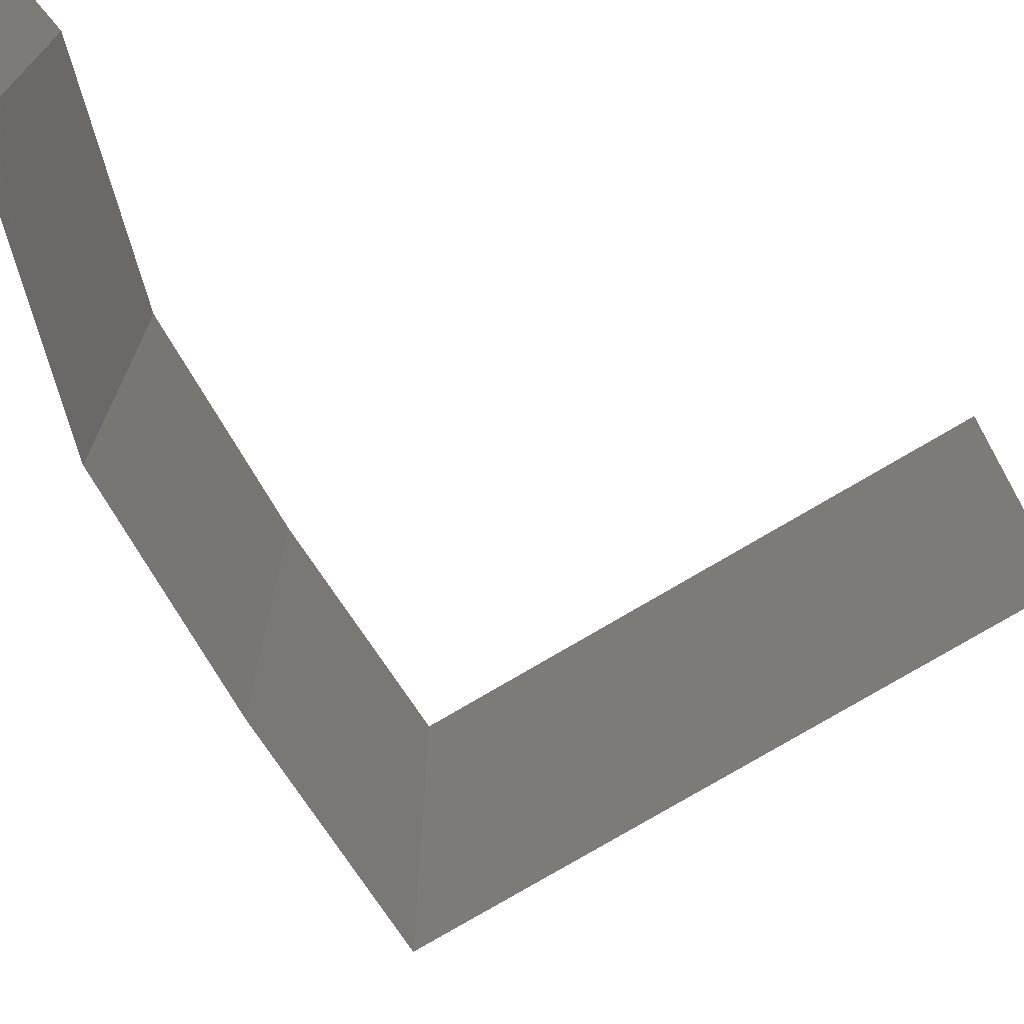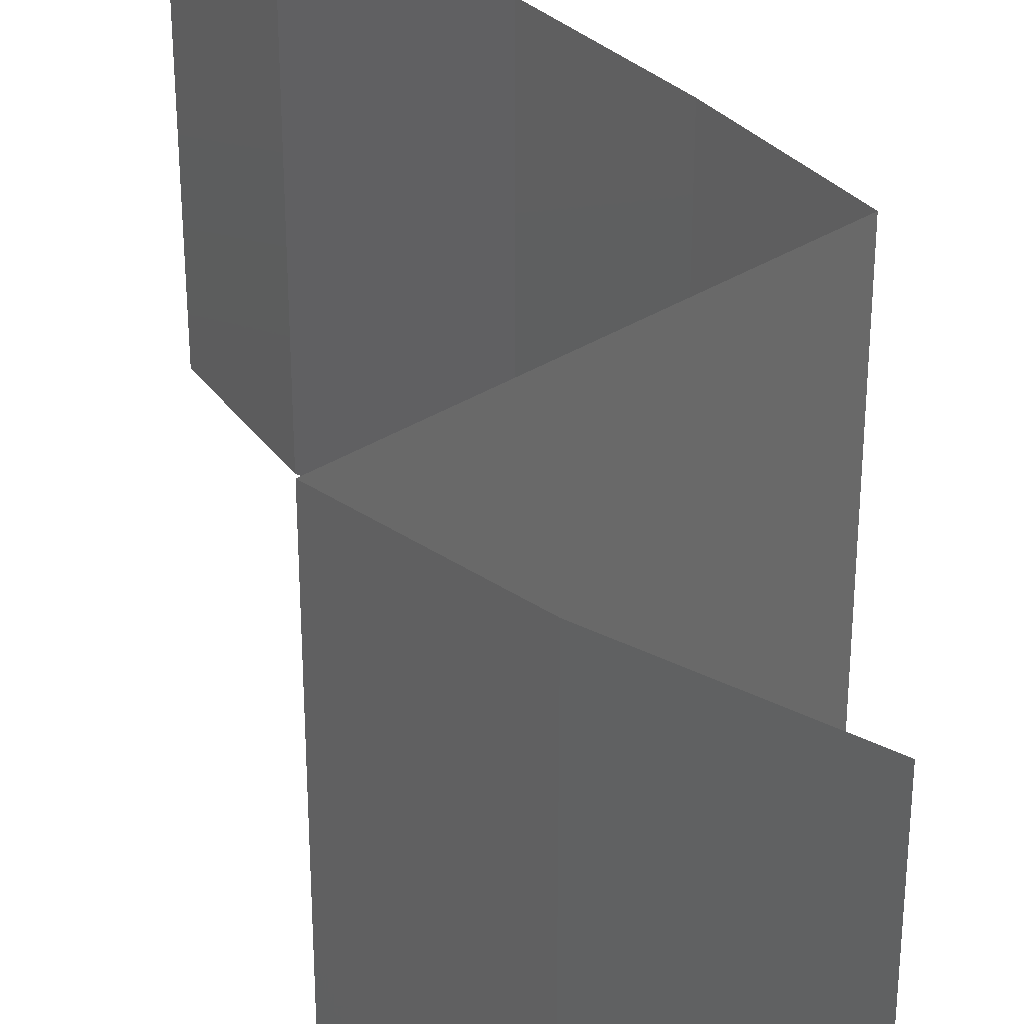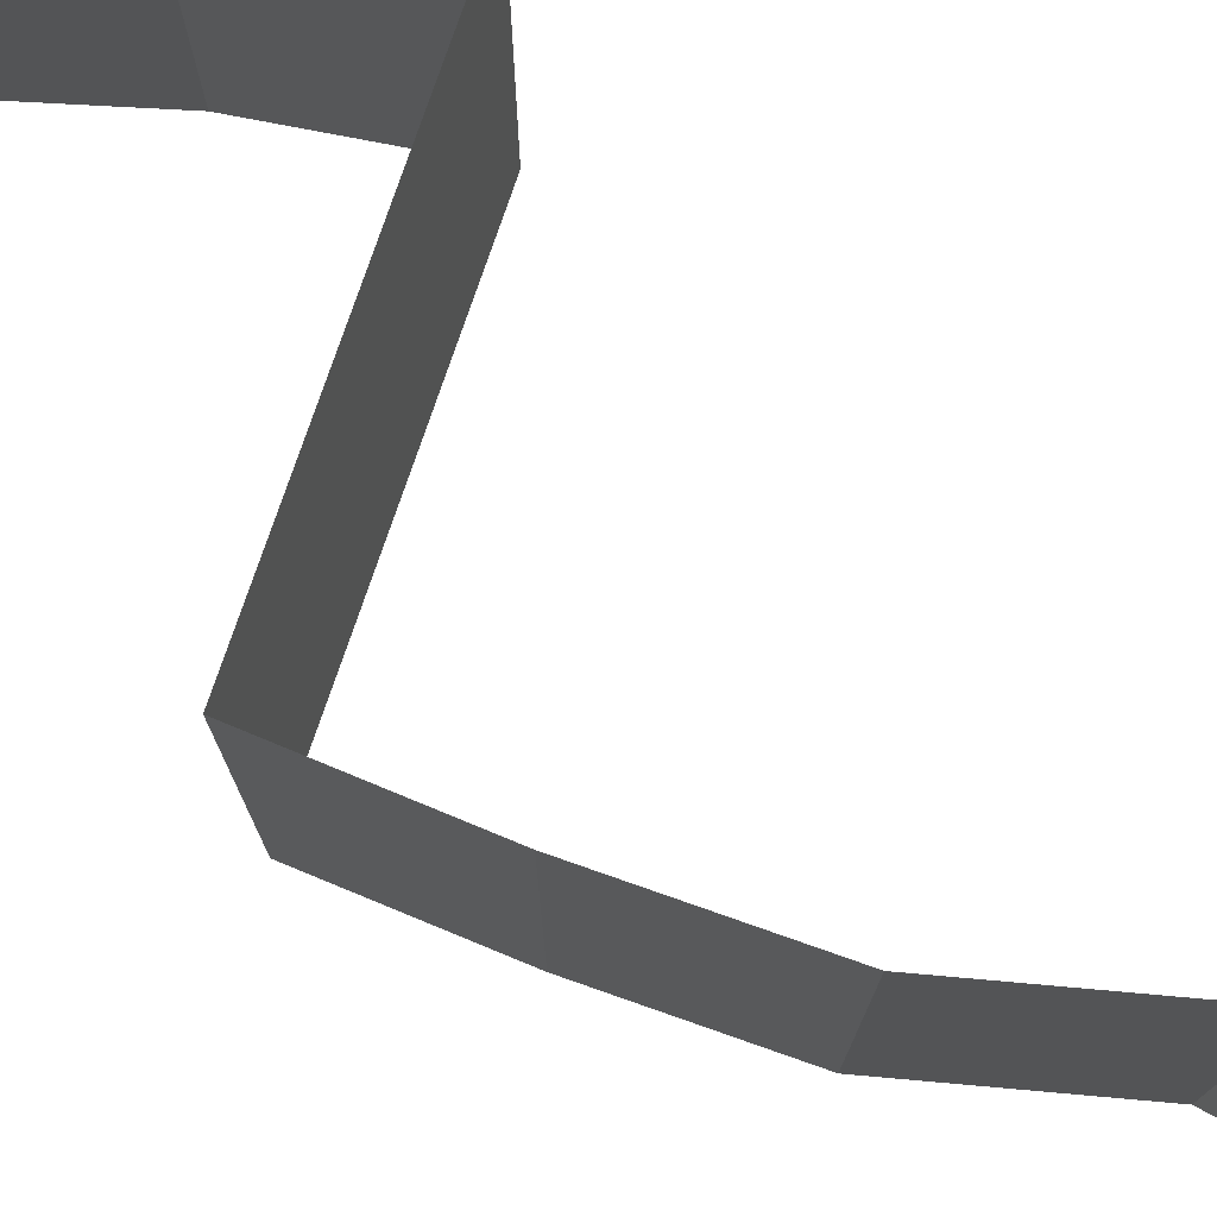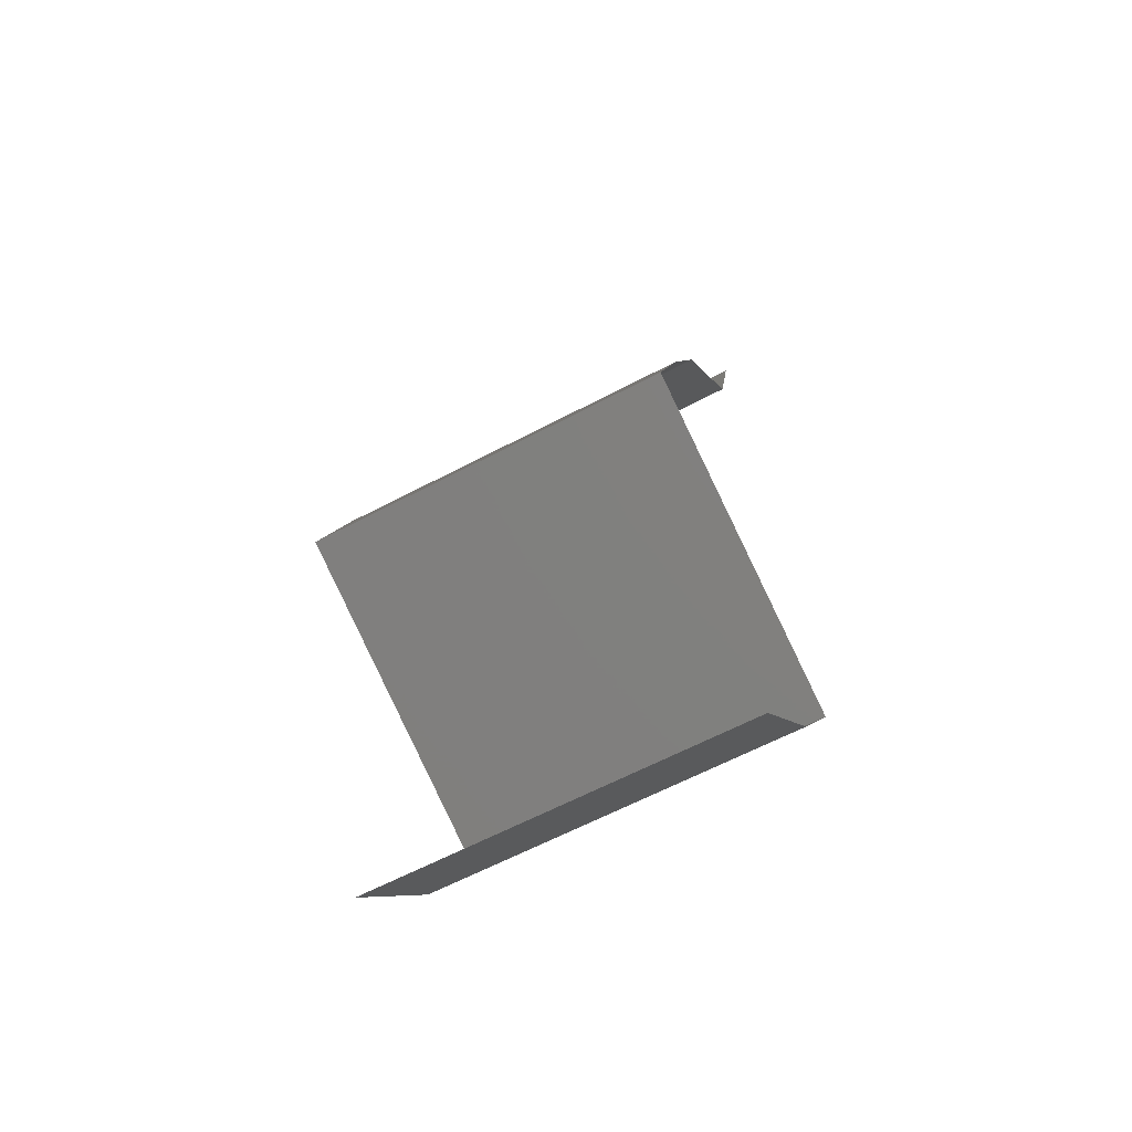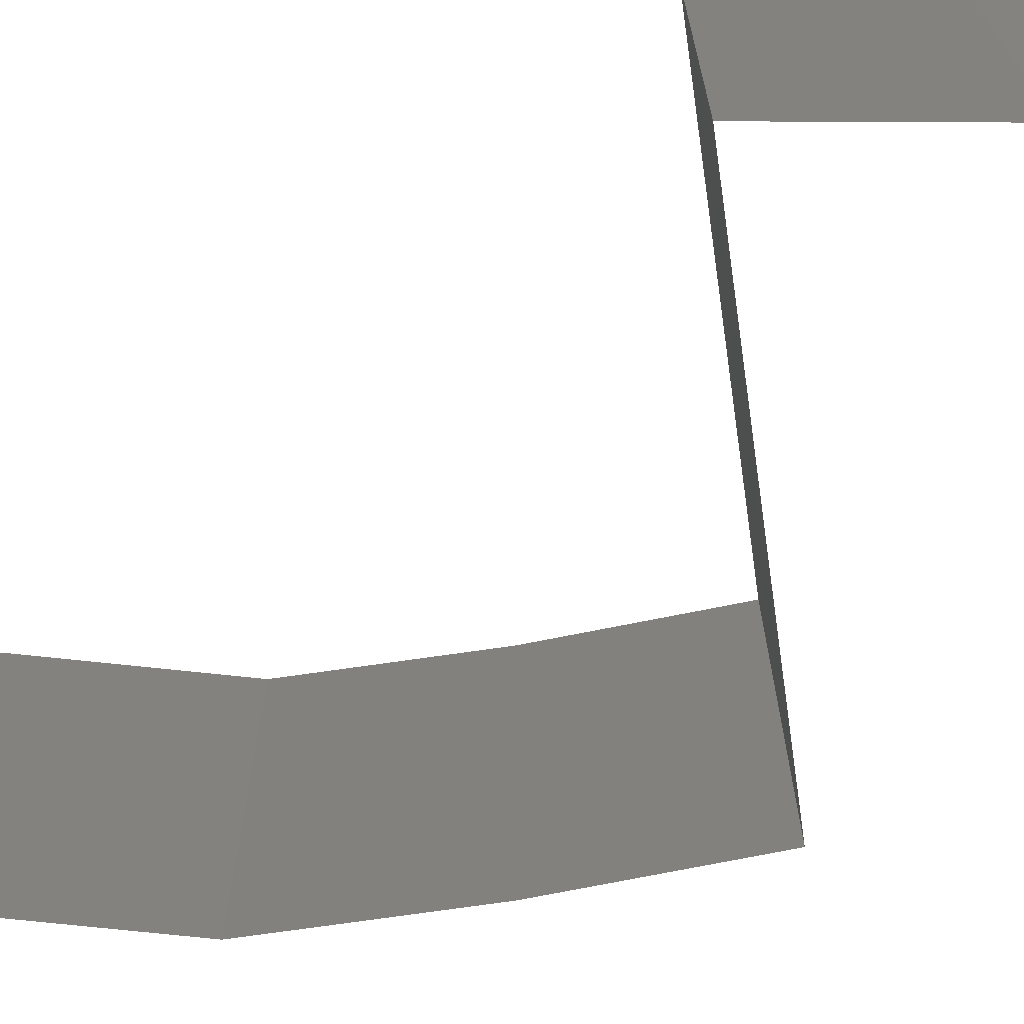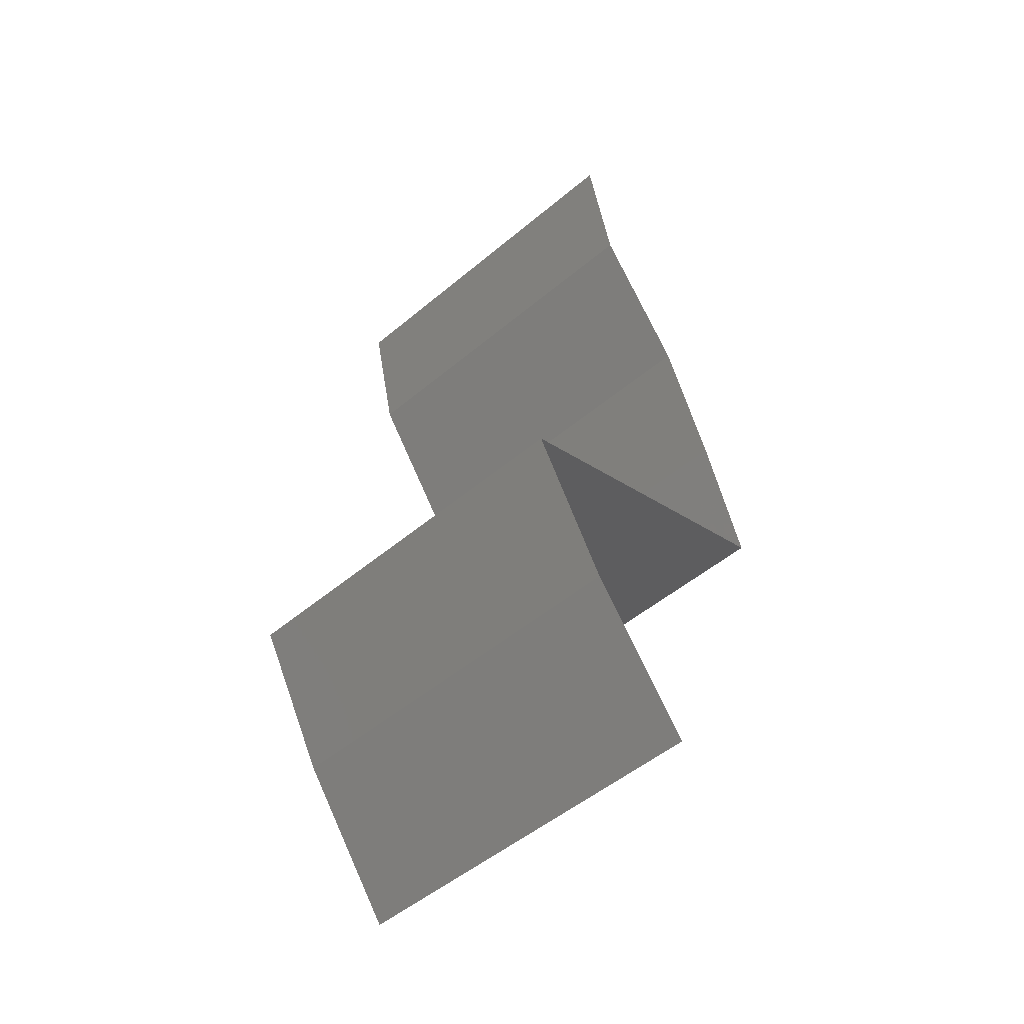
<metadata>
{"format":"stl","ext":"stl","renderer":"f3d","projection":"perspective","resolution":1024,"background":"white","views":[{"elev":-76.3,"azim":-127.4,"up":"+Z"},{"elev":35.0,"azim":-18.1,"up":"+Z"},{"elev":78.3,"azim":131.0,"up":"+Z"},{"elev":-63.8,"azim":117.9,"up":"+Y"},{"elev":-72.8,"azim":-60.1,"up":"+Z"},{"elev":-51.5,"azim":-47.8,"up":"+Y"}]}
</metadata>
<code>
# stl→obj: 42 verts, 62 faces
v 0.03352 0.04991 0.01
v 0.03185 0.05704 0.01
v 0.03268 0.05347 0.005
v 0.03268 0.05347 0.015
v 0.03185 0.05704 0
v 0.03352 0.04991 0
v 0.03352 0.04991 0.02
v 0.03185 0.05704 0.02
v 0.03869 0.04278 0
v 0.03869 0.04278 0.01
v 0.0361 0.04634 0.005
v 0.0361 0.04634 0.015
v 0.03869 0.04278 0.02
v 0.04011 0.03921 0.015
v 0.04153 0.03565 0
v 0.04153 0.03565 0.01
v 0.04011 0.03921 0.005
v 0.04153 0.03565 0.02
v 0.04393 0.02852 0
v 0.04393 0.02852 0.01
v 0.04273 0.03208 0.005
v 0.04273 0.03208 0.015
v 0.04393 0.02852 0.02
v 0.03509 0.02495 0
v 0.03696 0.02571 0.007615
v 0.02625 0.02139 0.01
v 0.02625 0.02139 0.02
v 0.03276 0.02401 0.01305
v 0.03509 0.02495 0.02
v 0.03863 0.02638 0.01419
v 0.02625 0.02139 0
v 0.03067 0.02317 0.005
v 0.02832 0.01782 0.015
v 0.03039 0.01426 0
v 0.03039 0.01426 0.01
v 0.02832 0.01782 0.005
v 0.03039 0.01426 0.02
v 0.03317 0.01069 0.015
v 0.03595 0.00713 0
v 0.03595 0.00713 0.01
v 0.03317 0.01069 0.005
v 0.03595 0.00713 0.02
f 1 2 3
f 2 1 4
f 5 6 3
f 7 8 4
f 2 5 3
f 8 2 4
f 6 1 3
f 1 7 4
f 9 10 11
f 7 1 12
f 10 13 12
f 1 6 11
f 1 10 12
f 10 1 11
f 6 9 11
f 13 7 12
f 13 10 14
f 15 16 17
f 10 9 17
f 16 18 14
f 16 10 17
f 10 16 14
f 9 15 17
f 18 13 14
f 19 20 21
f 18 16 22
f 20 23 22
f 16 15 21
f 15 19 21
f 16 20 22
f 20 16 21
f 23 18 22
f 19 24 25
f 20 19 25
f 26 27 28
f 27 29 28
f 23 20 30
f 31 26 32
f 29 23 30
f 24 31 32
f 26 28 32
f 28 25 32
f 30 20 25
f 25 24 32
f 30 25 28
f 29 30 28
f 27 26 33
f 34 35 36
f 26 31 36
f 35 37 33
f 37 27 33
f 35 26 36
f 31 34 36
f 26 35 33
f 37 35 38
f 39 40 41
f 35 34 41
f 40 42 38
f 40 35 41
f 35 40 38
f 34 39 41
f 42 37 38

</code>
